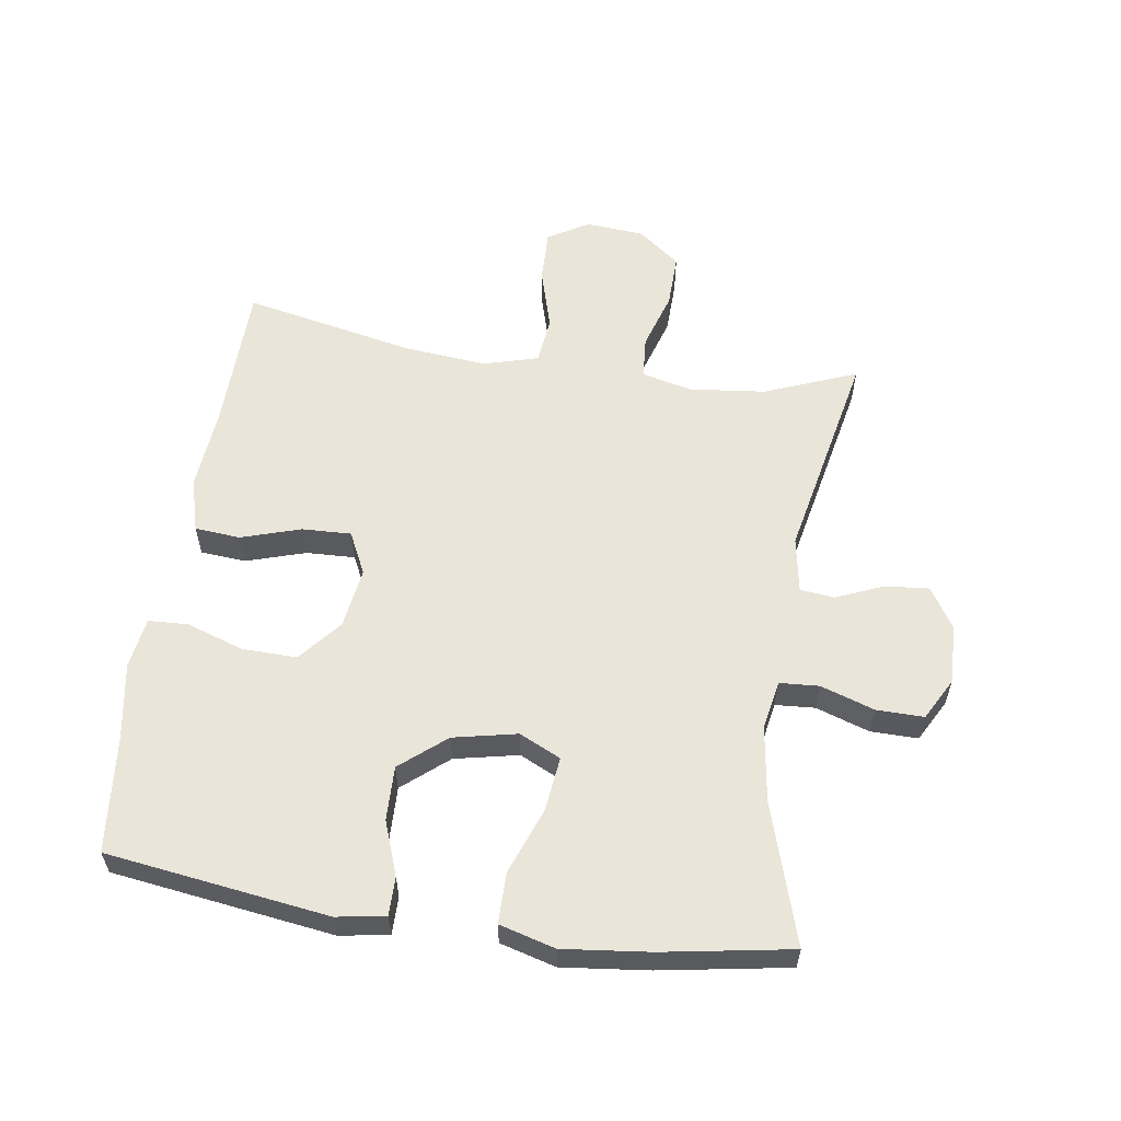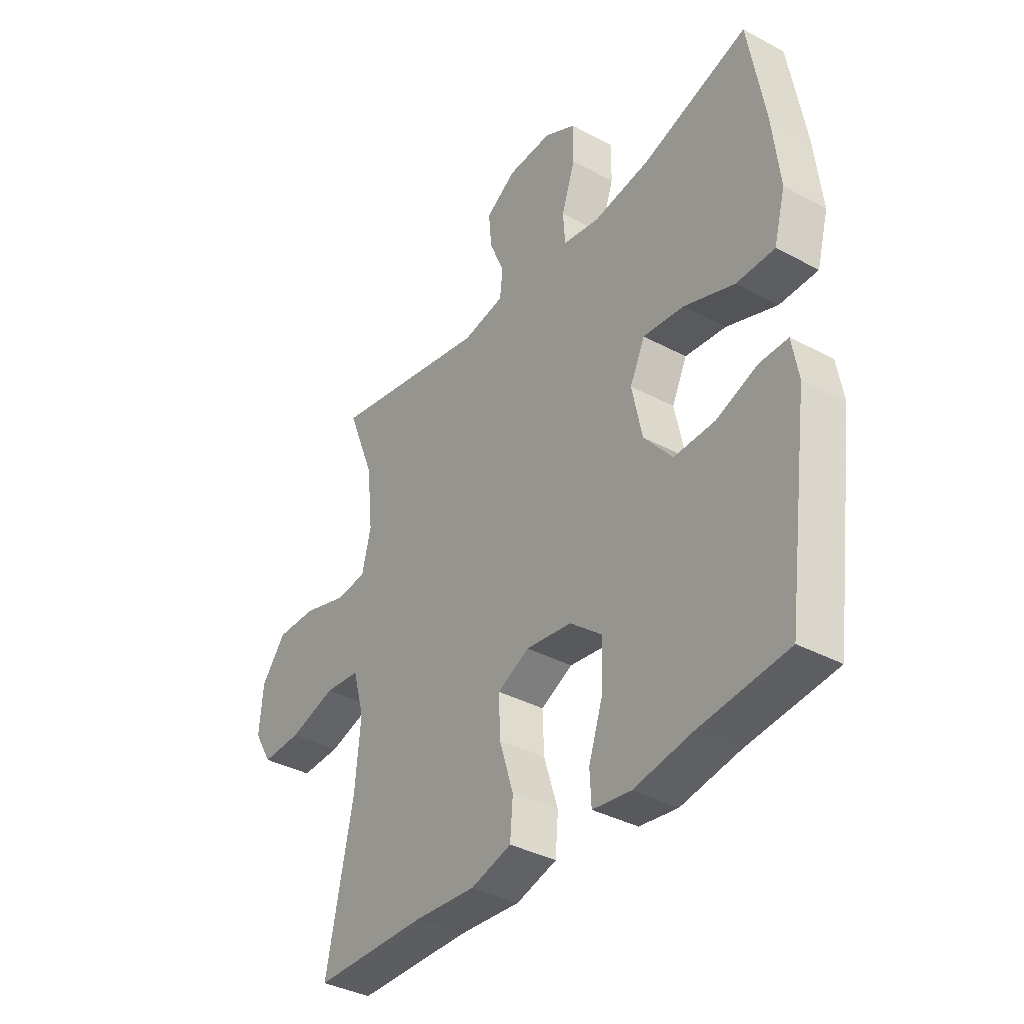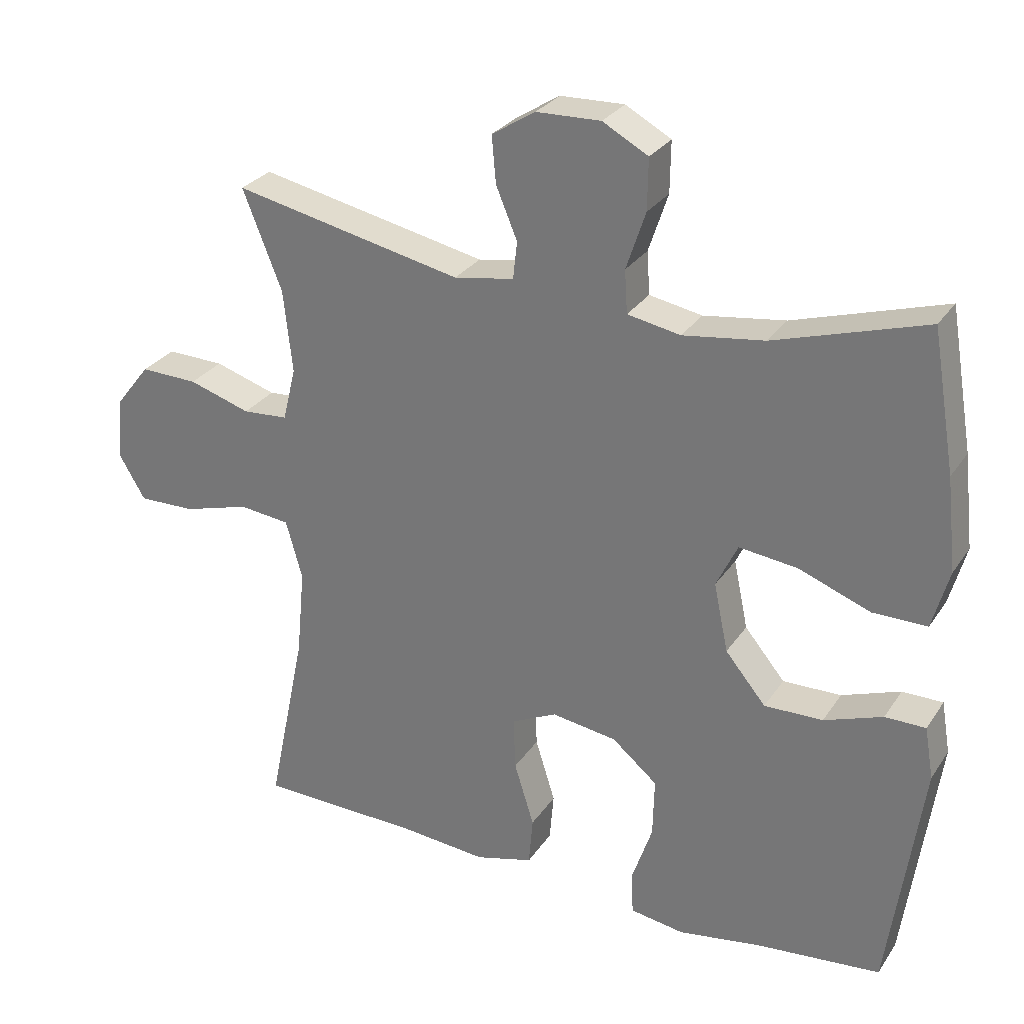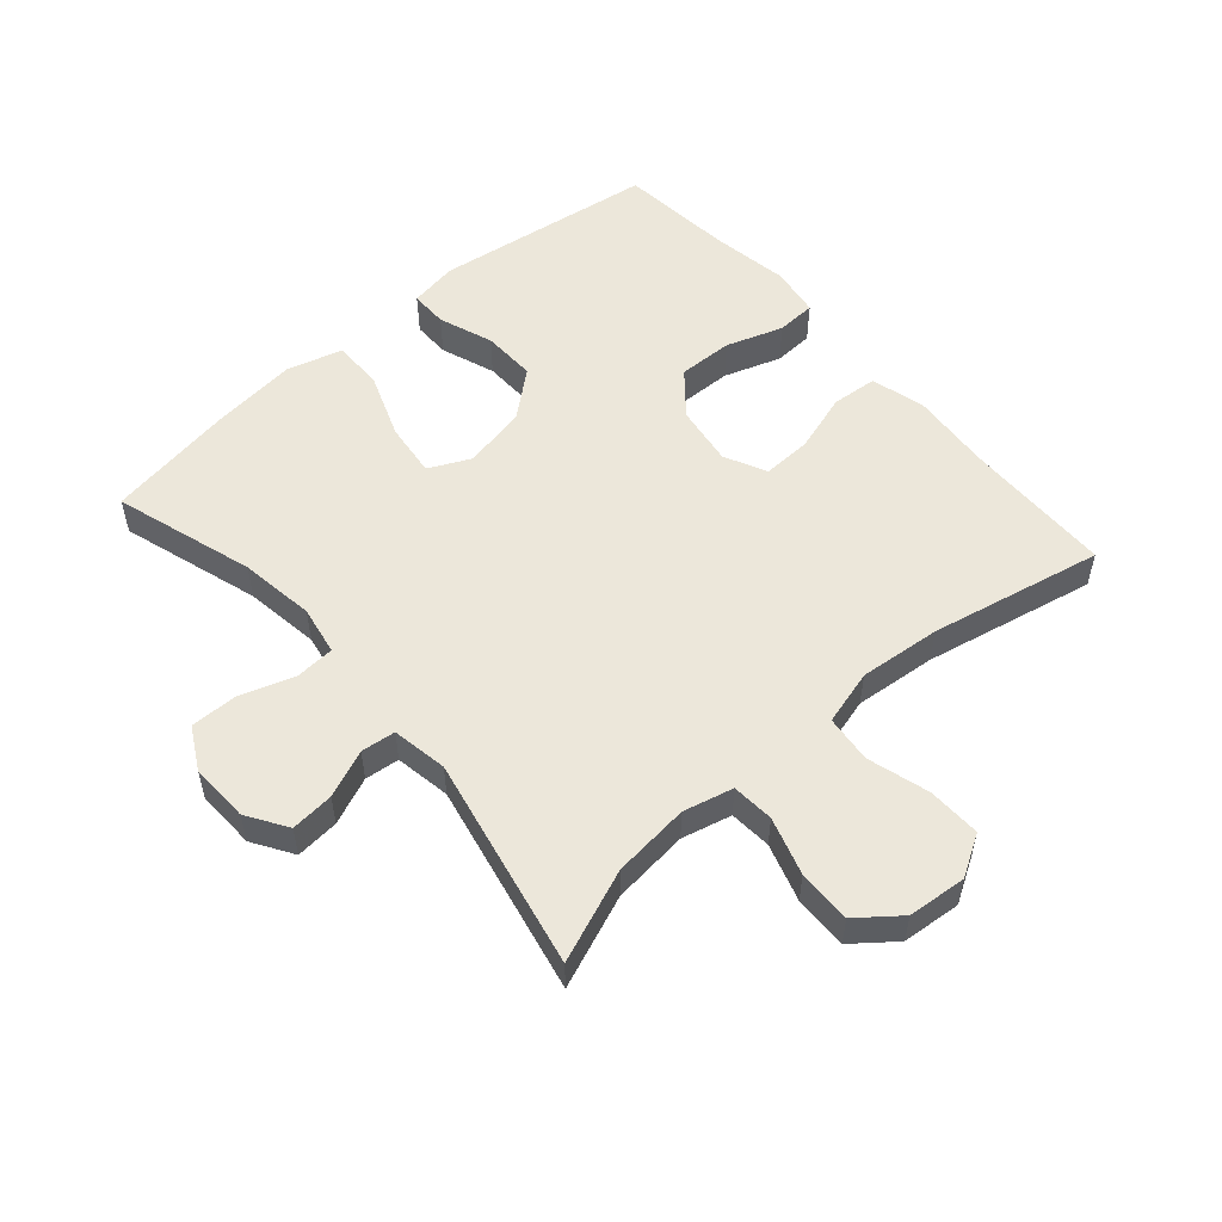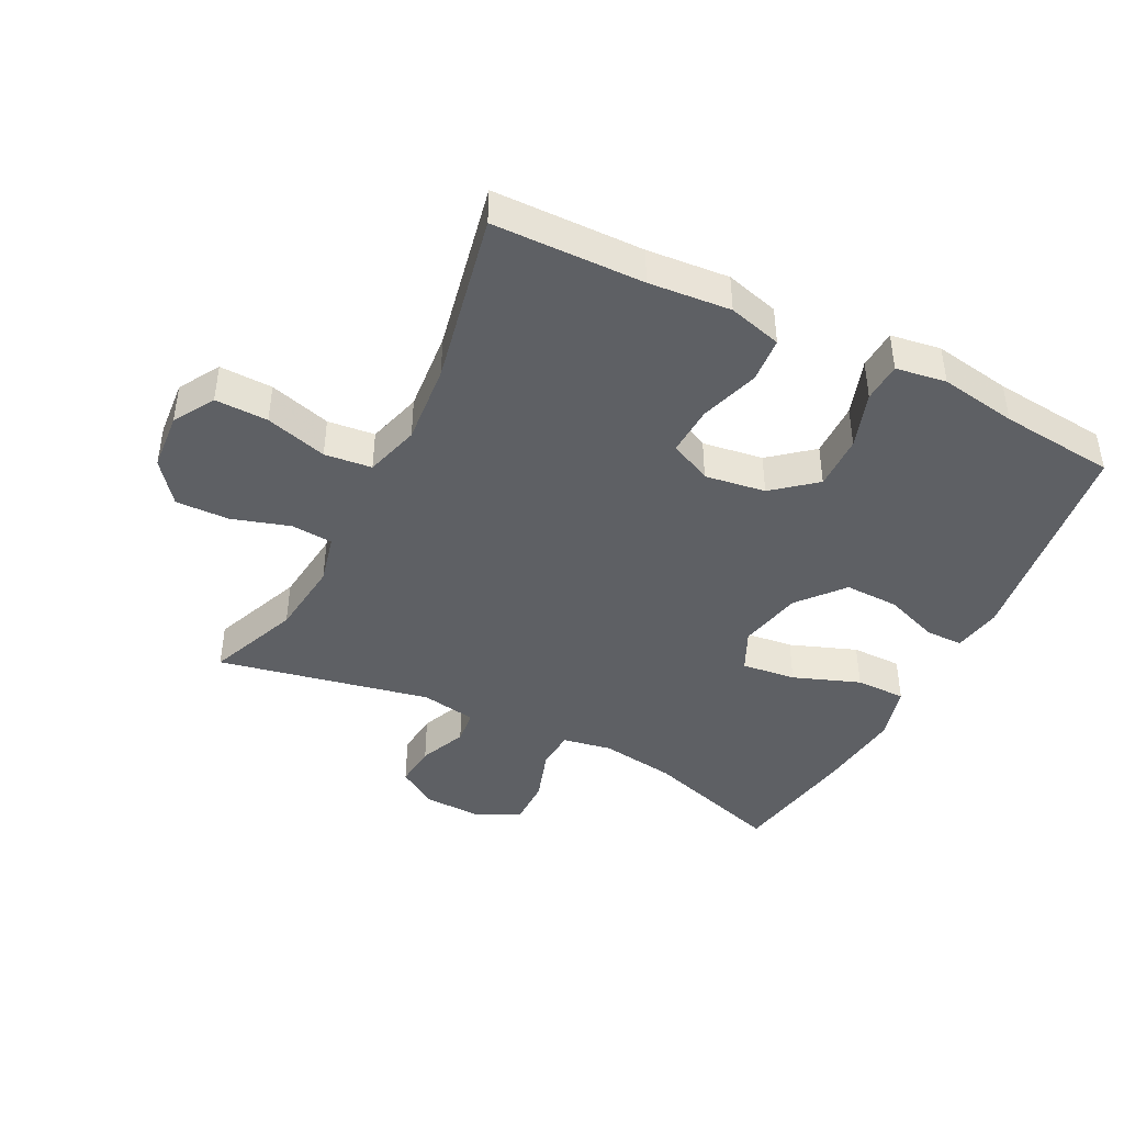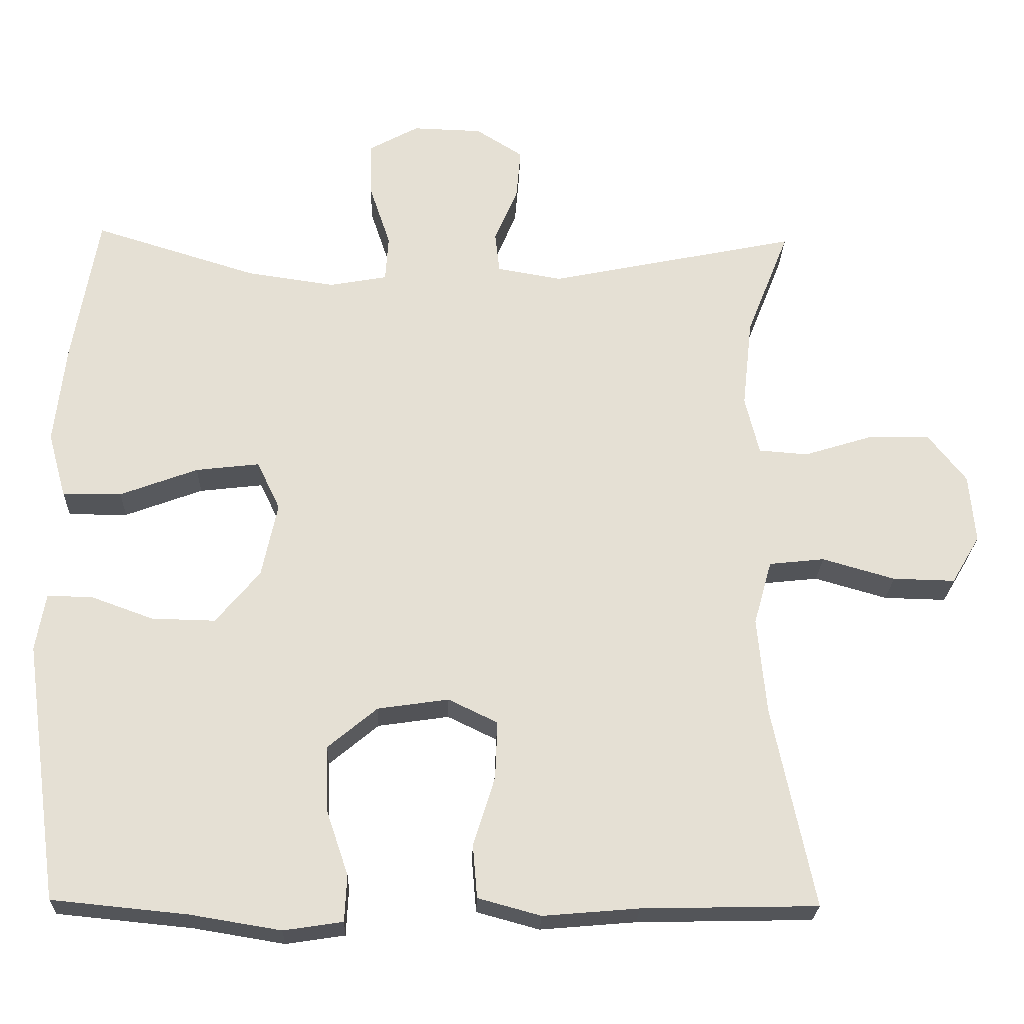
<metadata>
{"format":"obj","ext":"obj","renderer":"f3d","projection":"perspective","resolution":1024,"background":"white","views":[{"elev":58.5,"azim":-81.6,"up":"+Y"},{"elev":-37.3,"azim":-124.6,"up":"+Z"},{"elev":28.6,"azim":-152.8,"up":"+Z"},{"elev":53.9,"azim":49.0,"up":"+Y"},{"elev":-42.9,"azim":153.1,"up":"+Y"},{"elev":-24.2,"azim":-1.8,"up":"+Z"}]}
</metadata>
<code>
v -0.5 0.07 0.5
v -0.281 0.07 0.432
v -0.163 0.07 0.415
v -0.086 0.07 0.429
v -0.082 0.07 0.491
v -0.11 0.07 0.575
v -0.111 0.07 0.649
v -0.045 0.07 0.685
v 0.048 0.07 0.682
v 0.111 0.07 0.642
v 0.105 0.07 0.574
v 0.074 0.07 0.5
v 0.08 0.07 0.446
v 0.167 0.07 0.431
v 0.5 0.07 0.5
v 0.443 0.07 0.356
v 0.43 0.07 0.236
v 0.449 0.07 0.158
v 0.515 0.07 0.153
v 0.605 0.07 0.181
v 0.689 0.07 0.183
v 0.74 0.07 0.118
v 0.748 0.07 0.026
v 0.71 0.07 -0.038
v 0.627 0.07 -0.036
v 0.53 0.07 -0.008
v 0.456 0.07 -0.016
v 0.432 0.07 -0.102
v 0.444 0.07 -0.23
v 0.5 0.07 -0.5
v 0.265 0.07 -0.505
v 0.137 0.07 -0.516
v 0.053 0.07 -0.493
v 0.047 0.07 -0.422
v 0.076 0.07 -0.329
v 0.079 0.07 -0.252
v 0.013 0.07 -0.22
v -0.082 0.07 -0.234
v -0.148 0.07 -0.289
v -0.146 0.07 -0.375
v -0.116 0.07 -0.464
v -0.119 0.07 -0.526
v -0.198 0.07 -0.538
v -0.319 0.07 -0.518
v -0.5 0.07 -0.5
v -0.548 0.07 -0.153
v -0.535 0.07 -0.077
v -0.476 0.07 -0.077
v -0.391 0.07 -0.108
v -0.306 0.07 -0.11
v -0.247 0.07 -0.039
v -0.226 0.07 0.061
v -0.257 0.07 0.126
v -0.342 0.07 0.116
v -0.446 0.07 0.077
v -0.525 0.07 0.077
v -0.549 0.07 0.164
v -0.534 0.07 0.299
v -0.5 0 0.5
v -0.281 0 0.432
v -0.163 0 0.415
v -0.086 0 0.429
v -0.082 0 0.491
v -0.11 0 0.575
v -0.111 0 0.649
v -0.045 0 0.685
v 0.048 0 0.682
v 0.111 0 0.642
v 0.105 0 0.574
v 0.074 0 0.5
v 0.08 0 0.446
v 0.167 0 0.431
v 0.5 0 0.5
v 0.443 0 0.356
v 0.43 0 0.236
v 0.449 0 0.158
v 0.515 0 0.153
v 0.605 0 0.181
v 0.689 0 0.183
v 0.74 0 0.118
v 0.748 0 0.026
v 0.71 0 -0.038
v 0.627 0 -0.036
v 0.53 0 -0.008
v 0.456 0 -0.016
v 0.432 0 -0.102
v 0.444 0 -0.23
v 0.5 0 -0.5
v 0.265 0 -0.505
v 0.137 0 -0.516
v 0.053 0 -0.493
v 0.047 0 -0.422
v 0.076 0 -0.329
v 0.079 0 -0.252
v 0.013 0 -0.22
v -0.082 0 -0.234
v -0.148 0 -0.289
v -0.146 0 -0.375
v -0.116 0 -0.464
v -0.119 0 -0.526
v -0.198 0 -0.538
v -0.319 0 -0.518
v -0.5 0 -0.5
v -0.548 0 -0.153
v -0.535 0 -0.077
v -0.476 0 -0.077
v -0.391 0 -0.108
v -0.306 0 -0.11
v -0.247 0 -0.039
v -0.226 0 0.061
v -0.257 0 0.126
v -0.342 0 0.116
v -0.446 0 0.077
v -0.525 0 0.077
v -0.549 0 0.164
v -0.534 0 0.299
f 58 1 2
f 57 58 2
f 56 57 2
f 55 56 2
f 54 55 2
f 53 54 2 3
f 52 53 3 4
f 51 52 4
f 47 48 49
f 46 47 49
f 45 46 49
f 44 45 49
f 44 49 50
f 43 44 50
f 42 43 50
f 41 42 50
f 40 41 50
f 39 40 50 51
f 33 34 35
f 32 33 35
f 31 32 35
f 31 35 36
f 30 31 36
f 29 30 36
f 28 29 36 37
f 24 25 26
f 23 24 26
f 22 23 26
f 21 22 26
f 20 21 26
f 19 20 26
f 18 19 26 27
f 28 37 38
f 27 28 38
f 18 27 38
f 17 18 38
f 10 11 12
f 9 10 12
f 8 9 12
f 7 8 12
f 6 7 12
f 5 6 12
f 4 5 12 13
f 4 13 14
f 51 4 14
f 39 51 14
f 38 39 14
f 17 38 14
f 16 17 14
f 14 15 16
f 60 59 116
f 60 116 115
f 60 115 114
f 60 114 113
f 60 113 112
f 61 60 112 111
f 62 61 111 110
f 62 110 109
f 107 106 105
f 107 105 104
f 107 104 103
f 107 103 102
f 108 107 102
f 108 102 101
f 108 101 100
f 108 100 99
f 108 99 98
f 109 108 98 97
f 93 92 91
f 93 91 90
f 93 90 89
f 94 93 89
f 94 89 88
f 94 88 87
f 95 94 87 86
f 84 83 82
f 84 82 81
f 84 81 80
f 84 80 79
f 84 79 78
f 84 78 77
f 85 84 77 76
f 96 95 86
f 96 86 85
f 96 85 76
f 96 76 75
f 70 69 68
f 70 68 67
f 70 67 66
f 70 66 65
f 70 65 64
f 70 64 63
f 71 70 63 62
f 72 71 62
f 72 62 109
f 72 109 97
f 72 97 96
f 72 96 75
f 72 75 74
f 74 73 72
f 1 59 60 2
f 2 60 61 3
f 3 61 62 4
f 4 62 63 5
f 5 63 64 6
f 6 64 65 7
f 7 65 66 8
f 8 66 67 9
f 9 67 68 10
f 10 68 69 11
f 11 69 70 12
f 12 70 71 13
f 13 71 72 14
f 14 72 73 15
f 15 73 74 16
f 16 74 75 17
f 17 75 76 18
f 18 76 77 19
f 19 77 78 20
f 20 78 79 21
f 21 79 80 22
f 22 80 81 23
f 23 81 82 24
f 24 82 83 25
f 25 83 84 26
f 26 84 85 27
f 27 85 86 28
f 28 86 87 29
f 29 87 88 30
f 30 88 89 31
f 31 89 90 32
f 32 90 91 33
f 33 91 92 34
f 34 92 93 35
f 35 93 94 36
f 36 94 95 37
f 37 95 96 38
f 38 96 97 39
f 39 97 98 40
f 40 98 99 41
f 41 99 100 42
f 42 100 101 43
f 43 101 102 44
f 44 102 103 45
f 45 103 104 46
f 46 104 105 47
f 47 105 106 48
f 48 106 107 49
f 49 107 108 50
f 50 108 109 51
f 51 109 110 52
f 52 110 111 53
f 53 111 112 54
f 54 112 113 55
f 55 113 114 56
f 56 114 115 57
f 57 115 116 58
f 58 116 59 1

</code>
